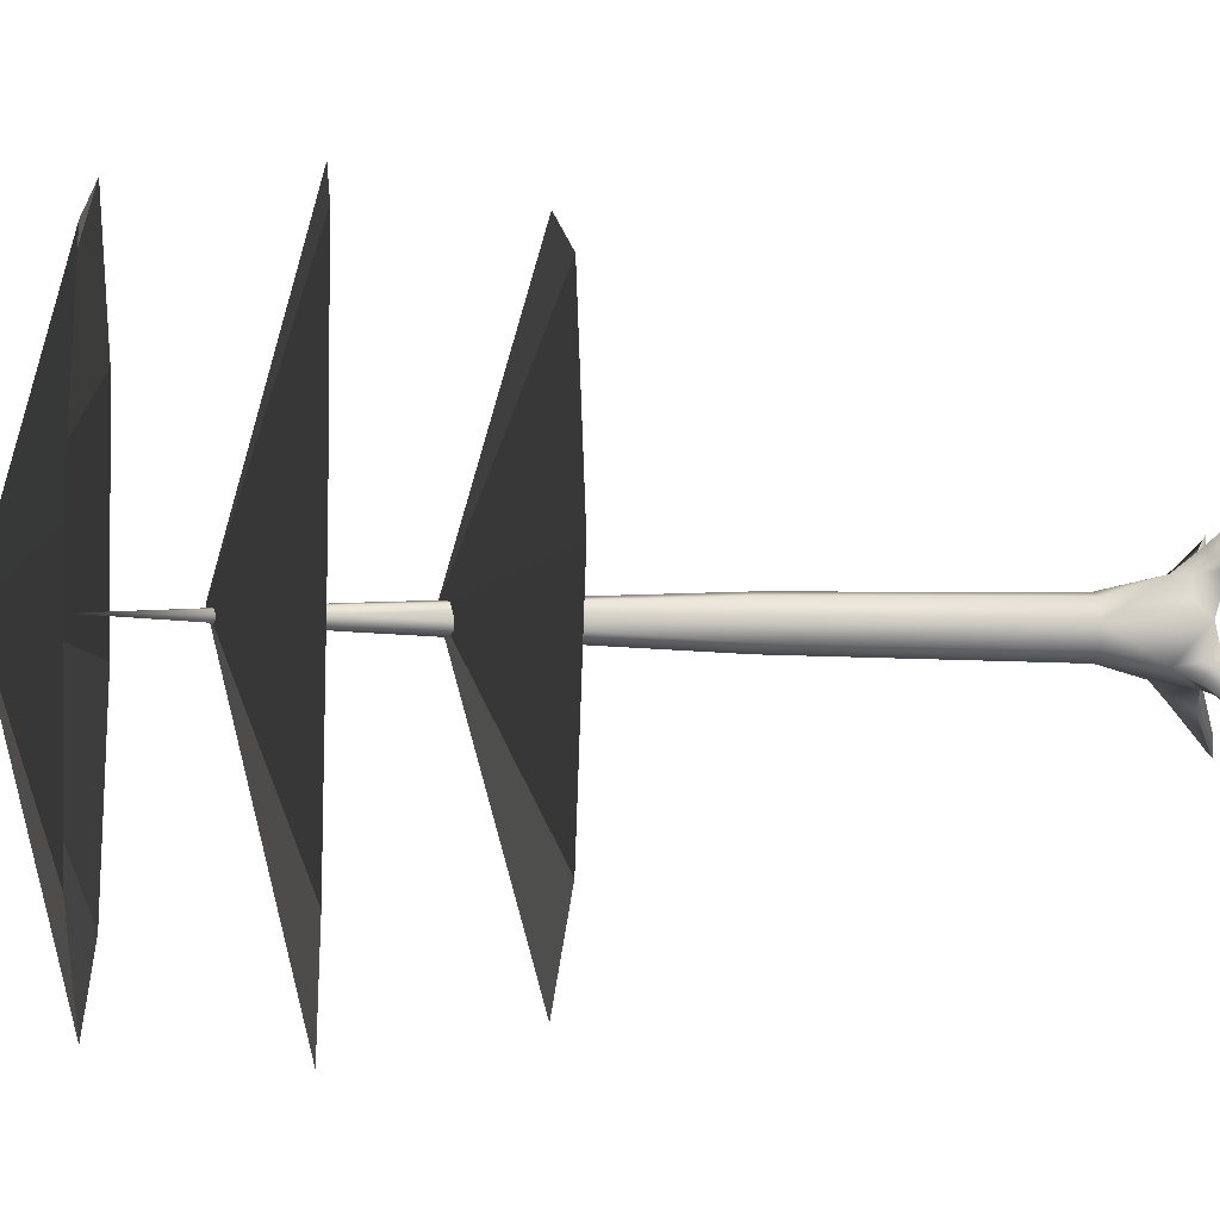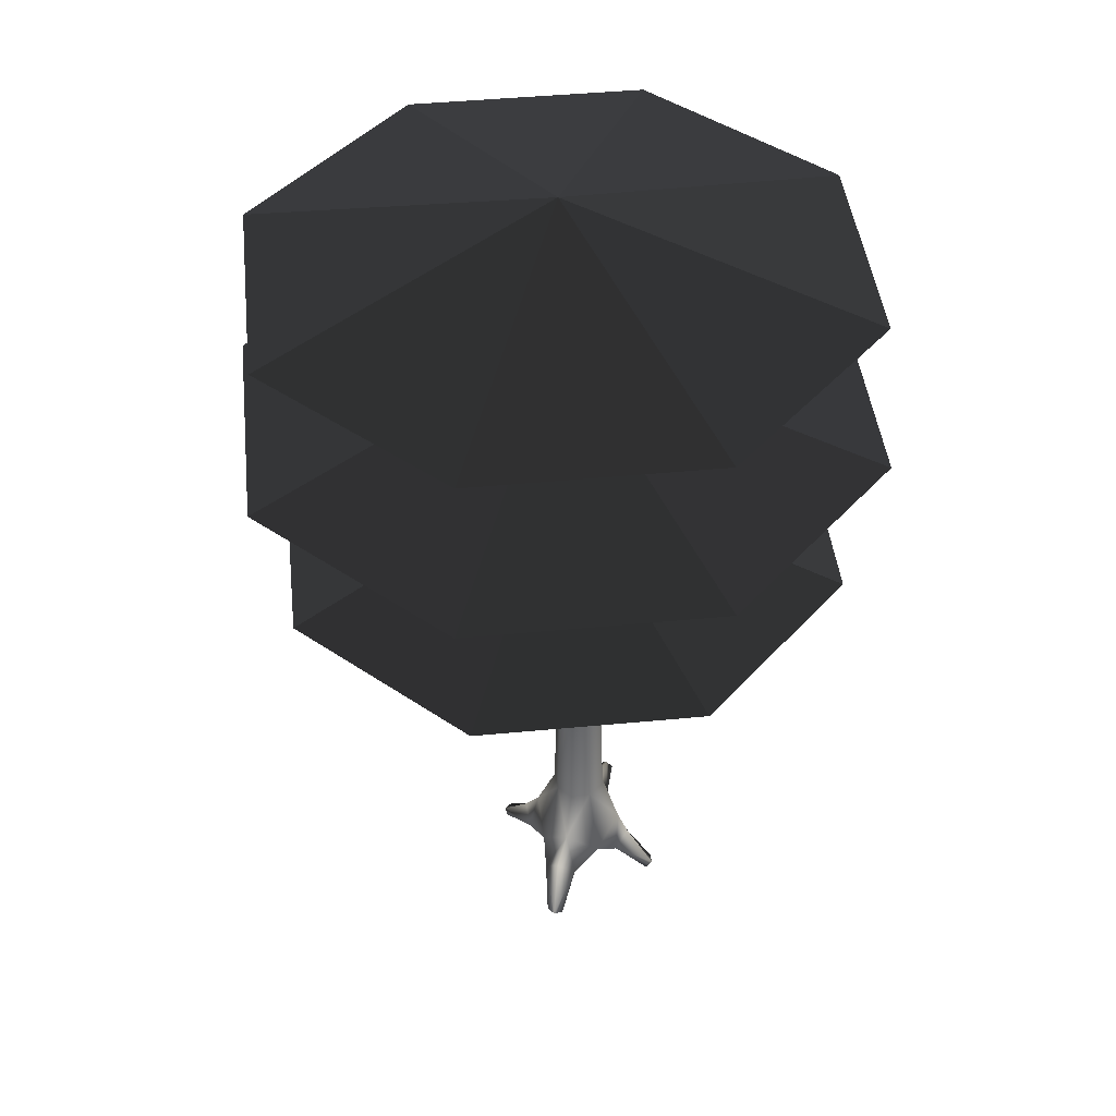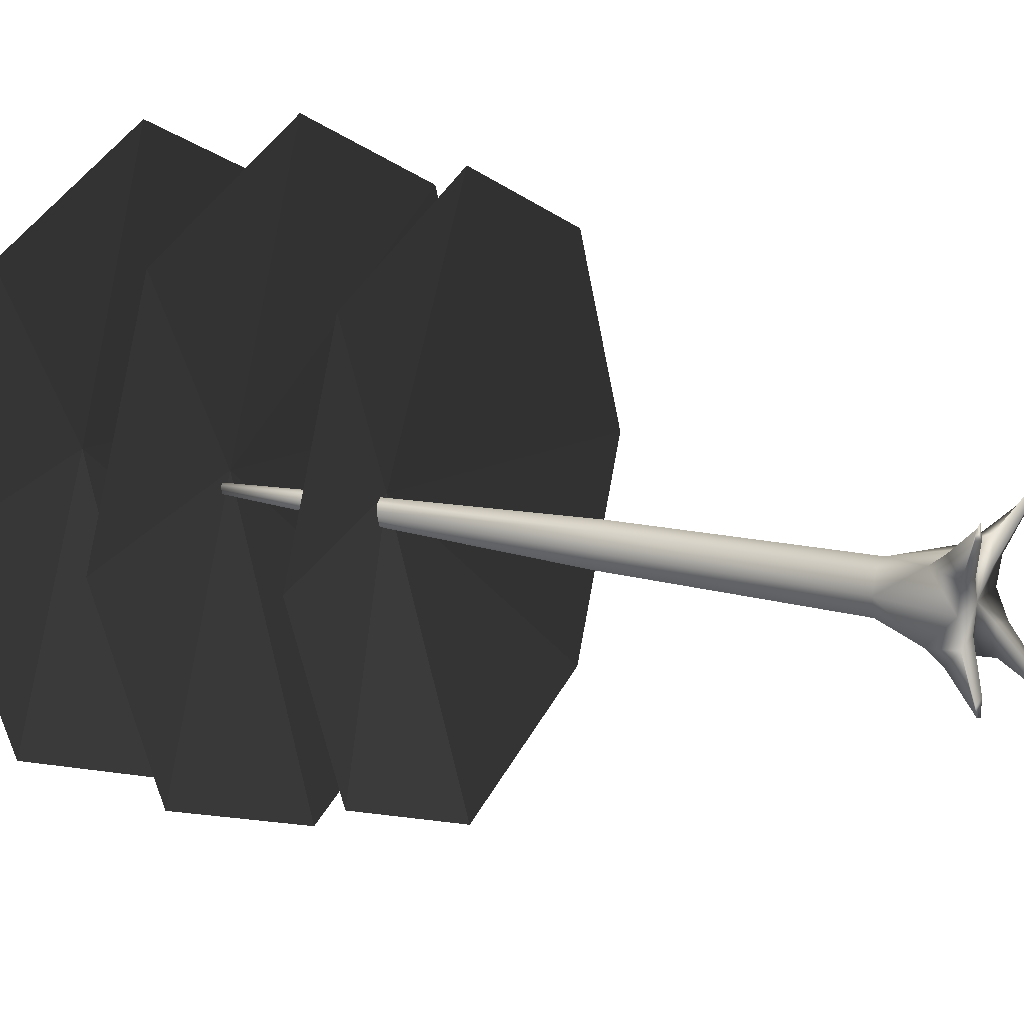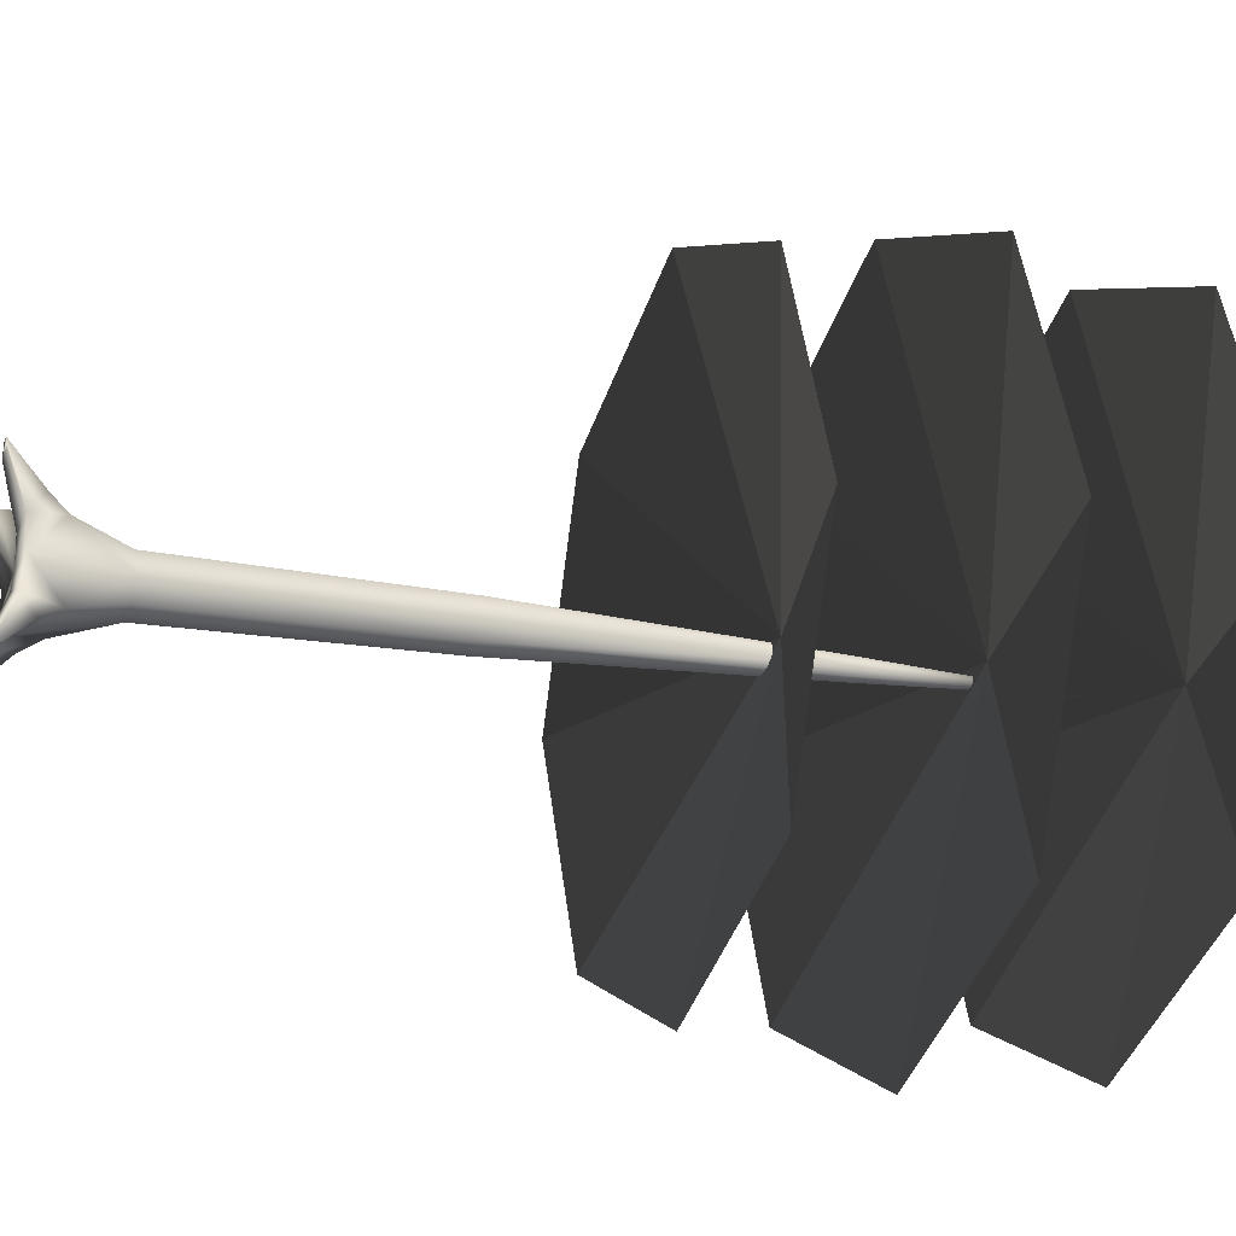
<metadata>
{"format":"obj","ext":"obj","renderer":"f3d","projection":"perspective","resolution":1024,"background":"white","views":[{"elev":-8.7,"azim":84.6,"up":"+Y"},{"elev":44.1,"azim":-28.9,"up":"+Z"},{"elev":15.8,"azim":118.4,"up":"+Y"},{"elev":-19.1,"azim":-109.8,"up":"+Y"}]}
</metadata>
<code>
o something
v 1.307 0.9089 -0.04487
v 1.148 0.7558 -0.04424
v 1.196 0.9458 -0.04487
v 1.344 0.7984 -0.04487
v 1.148 0.7558 -0.04424
v 1.307 0.9089 -0.04487
v 1.196 0.9458 -0.04487
v 0.6699 0.5664 0.1983
v 1.307 0.9089 -0.04487
v 1.196 0.9458 -0.04487
v 1.148 0.7558 -0.04424
v 0.6699 0.5664 0.1983
v -0.3142 0.8145 0.04838
v -0.2815 0.6339 0.04268
v -0.4248 0.7776 0.04838
v 1.307 0.9089 -0.04487
v 0.9634 0.2729 0.1983
v 1.344 0.7984 -0.04487
v -0.4248 0.7776 0.04838
v -0.2815 0.6339 0.04268
v -0.4616 0.6671 0.04838
v 1.344 0.7984 -0.04487
v 0.9634 0.2729 0.1983
v 1.148 0.7558 -0.04424
v -0.4248 0.7776 0.04838
v -0.0586 0.4824 0.255
v -0.3142 0.8145 0.04838
v -0.3142 0.8145 0.04838
v -0.0586 0.4824 0.255
v -0.2815 0.6339 0.04268
v 0.89 0.4993 0.3826
v 1.307 0.9089 -0.04487
v 0.6699 0.5664 0.1983
v 0.9634 0.2729 0.1983
v 1.307 0.9089 -0.04487
v 0.89 0.4993 0.3826
v -0.4616 0.6671 0.04838
v -0.3521 0.189 0.255
v -0.4248 0.7776 0.04838
v 0.6699 0.5664 0.1983
v 1.148 0.7558 -0.04424
v 0.5733 0.1881 0.1996
v -0.4616 0.6671 0.04838
v -0.2815 0.6339 0.04268
v -0.3521 0.189 0.255
v 0.5733 0.1881 0.1996
v 1.148 0.7558 -0.04424
v 0.9634 0.2729 0.1983
v -0.0586 0.4824 0.255
v -0.4248 0.7776 0.04838
v -0.2787 0.4153 0.4393
v 0.006526 0.1228 0.2437
v -0.2815 0.6339 0.04268
v -0.0586 0.4824 0.255
v -0.2787 0.4153 0.4393
v -0.4248 0.7776 0.04838
v -0.3521 0.189 0.255
v -0.3521 0.189 0.255
v -0.2815 0.6339 0.04268
v 0.006526 0.1228 0.2437
v 0.6699 0.5664 0.1983
v 0.6574 0.281 0.6466
v 0.89 0.4993 0.3826
v 0.6574 0.281 0.6466
v 0.6699 0.5664 0.1983
v 0.2487 0.4141 0.2831
v 0.2487 0.4141 0.2831
v 0.6699 0.5664 0.1983
v 0.2487 -0.1308 0.2831
v 0.2487 0.4141 0.2831
v -0.0586 0.4824 0.255
v -0.16 0.281 0.6466
v 0.5733 0.1881 0.1996
v 0.2487 -0.1308 0.2831
v 0.6699 0.5664 0.1983
v 0.89 0.4993 0.3826
v 0.6574 0.281 0.6466
v 0.9634 0.2729 0.1983
v 0.2487 -0.1308 0.2831
v -0.0586 0.4824 0.255
v 0.2487 0.4141 0.2831
v -0.2787 0.4153 0.4393
v -0.16 0.281 0.6466
v -0.0586 0.4824 0.255
v 0.9634 0.2729 0.1983
v 0.2487 -0.1308 0.2831
v 0.5733 0.1881 0.1996
v -0.0586 0.4824 0.255
v 0.2487 -0.1308 0.2831
v 0.006526 0.1228 0.2437
v -0.3521 0.189 0.255
v -0.16 0.281 0.6466
v -0.2787 0.4153 0.4393
v 0.7936 -0.1308 0.2831
v 0.9634 0.2729 0.1983
v 0.6574 0.281 0.6466
v 0.006526 0.1228 0.2437
v 0.2487 -0.1308 0.2831
v -0.3521 0.189 0.255
v 0.2487 -0.1308 0.2831
v 0.9634 0.2729 0.1983
v 0.7936 -0.1308 0.2831
v -0.16 0.281 0.6466
v -0.3521 0.189 0.255
v -0.2963 -0.1308 0.2831
v -0.2963 -0.1308 0.2831
v -0.3521 0.189 0.255
v 0.2487 -0.1308 0.2831
v 0.2487 0.4141 0.2831
v 0.2487 0.1857 1.232
v 0.6574 0.281 0.6466
v -0.16 0.281 0.6466
v 0.2487 0.1857 1.232
v 0.2487 0.4141 0.2831
v 0.7936 -0.1308 0.2831
v 0.806 -0.4569 0.2303
v 0.2487 -0.1308 0.2831
v 0.2487 -0.1308 0.2831
v -0.4783 -0.5223 0.2019
v -0.2963 -0.1308 0.2831
v 0.4509 -0.3975 0.2399
v 0.2487 -0.1308 0.2831
v 0.806 -0.4569 0.2303
v -0.4783 -0.5223 0.2019
v 0.2487 -0.1308 0.2831
v -0.09168 -0.4306 0.2023
v 0.5126 -0.7503 0.2303
v 0.2487 -0.1308 0.2831
v 0.4509 -0.3975 0.2399
v 0.6574 0.281 0.6466
v 0.5684 -0.134 1.232
v 0.7936 -0.1308 0.2831
v -0.09168 -0.4306 0.2023
v 0.2487 -0.1308 0.2831
v -0.1848 -0.8157 0.2019
v -0.2963 -0.1308 0.2831
v -0.07103 -0.134 1.232
v -0.16 0.281 0.6466
v 0.806 -0.4569 0.2303
v 0.7735 -0.8907 0.01039
v 0.4509 -0.3975 0.2399
v 0.6574 -0.5364 0.6466
v 0.806 -0.4569 0.2303
v 0.7936 -0.1308 0.2831
v -0.09168 -0.4306 0.2023
v -0.5359 -0.9863 -0.03783
v -0.4783 -0.5223 0.2019
v -0.2963 -0.1308 0.2831
v -0.4783 -0.5223 0.2019
v -0.16 -0.5364 0.6466
v 0.2487 -0.1308 0.2831
v 0.5126 -0.7503 0.2303
v 0.2487 -0.6758 0.2831
v 0.9681 -0.9232 0.005121
v 0.7735 -0.8907 0.01039
v 0.806 -0.4569 0.2303
v 0.2487 -0.6758 0.2831
v -0.1848 -0.8157 0.2019
v 0.2487 -0.1308 0.2831
v 0.6574 0.281 0.6466
v 0.2487 0.1857 1.232
v 0.4885 0.1058 1.232
v 0.008899 0.1058 1.232
v 0.2487 0.1857 1.232
v -0.16 0.281 0.6466
v 0.4509 -0.3975 0.2399
v 0.7735 -0.8907 0.01039
v 0.5126 -0.7503 0.2303
v 0.9681 -0.9232 0.005121
v 0.806 -0.4569 0.2303
v 0.9279 -1.044 0.005121
v -0.1848 -0.8157 0.2019
v -0.5359 -0.9863 -0.03783
v -0.09168 -0.4306 0.2023
v -0.73 -1.032 -0.03807
v -0.4783 -0.5223 0.2019
v -0.5359 -0.9863 -0.03783
v 0.9279 -1.044 0.005121
v 0.7735 -0.8907 0.01039
v 0.9681 -0.9232 0.005121
v 0.7326 -0.6707 0.4145
v 0.9279 -1.044 0.005121
v 0.806 -0.4569 0.2303
v -0.6932 -1.143 -0.03807
v -0.4783 -0.5223 0.2019
v -0.73 -1.032 -0.03807
v 0.4885 0.1058 1.232
v 0.5684 -0.134 1.232
v 0.6574 0.281 0.6466
v -0.16 0.281 0.6466
v -0.07103 -0.134 1.232
v 0.008899 0.1058 1.232
v 0.8073 -1.084 0.005121
v 0.5126 -0.7503 0.2303
v 0.7735 -0.8907 0.01039
v 0.8073 -1.084 0.005121
v 0.7735 -0.8907 0.01039
v 0.9279 -1.044 0.005121
v 0.806 -0.4569 0.2303
v 0.6574 -0.5364 0.6466
v 0.7326 -0.6707 0.4145
v 0.7936 -0.1308 0.2831
v 0.5684 -0.134 1.232
v 0.6574 -0.5364 0.6466
v -0.4783 -0.5223 0.2019
v -0.6932 -1.143 -0.03807
v -0.4049 -0.7361 0.3862
v -0.73 -1.032 -0.03807
v -0.5359 -0.9863 -0.03783
v -0.6932 -1.143 -0.03807
v -0.16 -0.5364 0.6466
v -0.07103 -0.134 1.232
v -0.2963 -0.1308 0.2831
v 0.9279 -1.044 0.005121
v 0.5126 -0.7503 0.2303
v 0.8073 -1.084 0.005121
v 0.5126 -0.7503 0.2303
v 0.9279 -1.044 0.005121
v 0.7326 -0.6707 0.4145
v -0.5826 -1.18 -0.03807
v -0.5359 -0.9863 -0.03783
v -0.1848 -0.8157 0.2019
v -0.4049 -0.7361 0.3862
v -0.16 -0.5364 0.6466
v -0.4783 -0.5223 0.2019
v -0.6932 -1.143 -0.03807
v -0.5359 -0.9863 -0.03783
v -0.5826 -1.18 -0.03807
v 0.2487 -0.6758 0.2831
v 0.5126 -0.7503 0.2303
v 0.6574 -0.5364 0.6466
v -0.5826 -1.18 -0.03807
v -0.1848 -0.8157 0.2019
v -0.6932 -1.143 -0.03807
v -0.16 -0.5364 0.6466
v -0.1848 -0.8157 0.2019
v 0.2487 -0.6758 0.2831
v -0.4049 -0.7361 0.3862
v -0.6932 -1.143 -0.03807
v -0.1848 -0.8157 0.2019
v 0.7326 -0.6707 0.4145
v 0.6574 -0.5364 0.6466
v 0.5126 -0.7503 0.2303
v -0.1848 -0.8157 0.2019
v -0.16 -0.5364 0.6466
v -0.4049 -0.7361 0.3862
v 0.6574 -0.5364 0.6466
v 0.2487 -0.4537 1.232
v 0.2487 -0.6758 0.2831
v 0.2487 -0.6758 0.2831
v 0.2487 -0.4537 1.232
v -0.16 -0.5364 0.6466
v 0.6574 -0.5364 0.6466
v 0.5684 -0.134 1.232
v 0.4885 -0.3738 1.232
v 0.008899 -0.3738 1.232
v -0.07103 -0.134 1.232
v -0.16 -0.5364 0.6466
v 0.4885 -0.3738 1.232
v 0.2487 -0.4537 1.232
v 0.6574 -0.5364 0.6466
v -0.16 -0.5364 0.6466
v 0.2487 -0.4537 1.232
v 0.008899 -0.3738 1.232
v 0.2487 0.1857 1.232
v 0.4568 0.07416 4.26
v 0.4885 0.1058 1.232
v 0.008899 0.1058 1.232
v 0.04055 0.07416 4.26
v 0.2487 0.1857 1.232
v 0.4885 0.1058 1.232
v 0.4568 0.07416 4.26
v 0.5684 -0.134 1.232
v -0.07103 -0.134 1.232
v 0.04055 0.07416 4.26
v 0.008899 0.1058 1.232
v 0 0 7
v 2.204e-16 3.6 6
v 2.546 2.546 6
v 0 0 7
v -2.546 2.546 6
v 2.204e-16 3.6 6
v 0.5684 -0.134 1.232
v 0.4568 -0.3421 4.26
v 0.4885 -0.3738 1.232
v 0.008899 -0.3738 1.232
v 0.04055 -0.3421 4.26
v -0.07103 -0.134 1.232
v 0 0 9
v -2.828 2.828 8
v 2.449e-16 4 8
v 0 0 9
v 2.449e-16 4 8
v 2.828 2.828 8
v 0.4885 -0.3738 1.232
v 0.4568 -0.3421 4.26
v 0.2487 -0.4537 1.232
v 0.2487 -0.4537 1.232
v 0.04055 -0.3421 4.26
v 0.008899 -0.3738 1.232
v 0 0 11
v -2.687 2.687 10
v 2.327e-16 3.8 10
v 0 0 11
v 2.327e-16 3.8 10
v 2.687 2.687 10
v 0.4568 0.07416 4.26
v 0.2487 0.1857 1.232
v 0.2487 0.1435 4.26
v 0.2487 0.1435 4.26
v 0.2487 0.1857 1.232
v 0.04055 0.07416 4.26
v 0.5262 -0.134 4.26
v 0.5684 -0.134 1.232
v 0.4568 0.07416 4.26
v -0.02883 -0.134 4.26
v 0.04055 0.07416 4.26
v -0.07103 -0.134 1.232
v 0.4568 -0.3421 4.26
v 0.5684 -0.134 1.232
v 0.5262 -0.134 4.26
v -0.02883 -0.134 4.26
v -0.07103 -0.134 1.232
v 0.04055 -0.3421 4.26
v 0.2487 -0.4115 4.26
v 0.2487 -0.4537 1.232
v 0.4568 -0.3421 4.26
v 0.04055 -0.3421 4.26
v 0.2487 -0.4537 1.232
v 0.2487 -0.4115 4.26
v 0 0 7
v 2.546 2.546 6
v 3.6 0 6
v 0 0 7
v -3.6 4.409e-16 6
v -2.546 2.546 6
v 0 0 9
v -4 4.898e-16 8
v -2.828 2.828 8
v 0 0 9
v 2.828 2.828 8
v 4 0 8
v 0 0 11
v 2.687 2.687 10
v 3.8 0 10
v 0 0 11
v -3.8 4.654e-16 10
v -2.687 2.687 10
v 0.2487 0.1435 4.26
v 0.2487 -0.006293 7.751
v 0.4568 0.07416 4.26
v 0.04055 0.07416 4.26
v 0.2487 -0.006293 7.751
v 0.2487 0.1435 4.26
v 0.4568 0.07416 4.26
v 0.3764 -0.134 7.751
v 0.5262 -0.134 4.26
v -0.02883 -0.134 4.26
v 0.121 -0.134 7.751
v 0.04055 0.07416 4.26
v 0.5262 -0.134 4.26
v 0.3764 -0.134 7.751
v 0.4568 -0.3421 4.26
v 0.04055 -0.3421 4.26
v 0.121 -0.134 7.751
v -0.02883 -0.134 4.26
v 0.4568 -0.3421 4.26
v 0.2487 -0.2617 7.751
v 0.2487 -0.4115 4.26
v 0.2487 -0.4115 4.26
v 0.2487 -0.2617 7.751
v 0.04055 -0.3421 4.26
v 0.3444 -0.03821 7.751
v 0.4568 0.07416 4.26
v 0.2487 -0.006293 7.751
v 0.2487 -0.006293 7.751
v 0.04055 0.07416 4.26
v 0.1529 -0.03821 7.751
v 0.3764 -0.134 7.751
v 0.4568 0.07416 4.26
v 0.3444 -0.03821 7.751
v 0.1529 -0.03821 7.751
v 0.04055 0.07416 4.26
v 0.121 -0.134 7.751
v 0.3444 -0.2297 7.751
v 0.4568 -0.3421 4.26
v 0.3764 -0.134 7.751
v 0.121 -0.134 7.751
v 0.04055 -0.3421 4.26
v 0.1529 -0.2297 7.751
v 0.2487 -0.2617 7.751
v 0.4568 -0.3421 4.26
v 0.3444 -0.2297 7.751
v 0.1529 -0.2297 7.751
v 0.04055 -0.3421 4.26
v 0.2487 -0.2617 7.751
v 0 0 7
v 3.6 -8.817e-16 6
v 2.546 -2.546 6
v 0 0 7
v -2.546 -2.546 6
v -3.6 4.409e-16 6
v 0.2487 -0.006293 7.751
v 0.2487 -0.134 10.19
v 0.3444 -0.03821 7.751
v 0.1529 -0.03821 7.751
v 0.2487 -0.134 10.19
v 0.2487 -0.006293 7.751
v 0.3444 -0.03821 7.751
v 0.2487 -0.134 10.19
v 0.3764 -0.134 7.751
v 0.121 -0.134 7.751
v 0.2487 -0.134 10.19
v 0.1529 -0.03821 7.751
v 0.3764 -0.134 7.751
v 0.2487 -0.134 10.19
v 0.3444 -0.2297 7.751
v 0.1529 -0.2297 7.751
v 0.2487 -0.134 10.19
v 0.121 -0.134 7.751
v 0.3444 -0.2297 7.751
v 0.2487 -0.134 10.19
v 0.2487 -0.2617 7.751
v 0.2487 -0.2617 7.751
v 0.2487 -0.134 10.19
v 0.1529 -0.2297 7.751
v 0 0 9
v 4 -9.797e-16 8
v 2.828 -2.828 8
v 0 0 9
v -2.828 -2.828 8
v -4 4.898e-16 8
v 0 0 11
v -2.687 -2.687 10
v -3.8 4.654e-16 10
v 0 0 11
v 3.8 -9.307e-16 10
v 2.687 -2.687 10
v 0 0 7
v 2.546 -2.546 6
v -6.613e-16 -3.6 6
v 0 0 7
v -6.613e-16 -3.6 6
v -2.546 -2.546 6
v 0 0 9
v 2.828 -2.828 8
v -7.348e-16 -4 8
v 0 0 9
v -7.348e-16 -4 8
v -2.828 -2.828 8
v 0 0 11
v 2.687 -2.687 10
v -6.98e-16 -3.8 10
v 0 0 11
v -6.98e-16 -3.8 10
v -2.687 -2.687 10
g something0
f 1 2 3
f 4 5 6
f 7 8 9
f 10 11 12
f 13 14 15
f 16 17 18
f 19 20 21
f 22 23 24
f 25 26 27
f 28 29 30
f 31 32 33
f 34 35 36
f 37 38 39
f 40 41 42
f 43 44 45
f 46 47 48
f 49 50 51
f 52 53 54
f 55 56 57
f 58 59 60
f 61 62 63
f 64 65 66
f 67 68 69
f 70 71 72
f 73 74 75
f 76 77 78
f 79 80 81
f 82 83 84
f 85 86 87
f 88 89 90
f 91 92 93
f 94 95 96
f 97 98 99
f 100 101 102
f 103 104 105
f 106 107 108
f 109 110 111
f 112 113 114
f 115 116 117
f 118 119 120
f 121 122 123
f 124 125 126
f 127 128 129
f 130 131 132
f 133 134 135
f 136 137 138
f 139 140 141
f 142 143 144
f 145 146 147
f 148 149 150
f 151 152 153
f 154 155 156
f 157 158 159
f 160 161 162
f 163 164 165
f 166 167 168
f 169 170 171
f 172 173 174
f 175 176 177
f 178 179 180
f 181 182 183
f 184 185 186
f 187 188 189
f 190 191 192
f 193 194 195
f 196 197 198
f 199 200 201
f 202 203 204
f 205 206 207
f 208 209 210
f 211 212 213
f 214 215 216
f 217 218 219
f 220 221 222
f 223 224 225
f 226 227 228
f 229 230 231
f 232 233 234
f 235 236 237
f 238 239 240
f 241 242 243
f 244 245 246
f 247 248 249
f 250 251 252
f 253 254 255
f 256 257 258
f 259 260 261
f 262 263 264
f 265 266 267
f 268 269 270
f 271 272 273
f 274 275 276
f 277 278 279
f 280 281 282
f 283 284 285
f 286 287 288
f 289 290 291
f 292 293 294
f 295 296 297
f 298 299 300
f 301 302 303
f 304 305 306
f 307 308 309
f 310 311 312
f 313 314 315
f 316 317 318
f 319 320 321
f 322 323 324
f 325 326 327
f 328 329 330
f 331 332 333
f 334 335 336
f 337 338 339
f 340 341 342
f 343 344 345
f 346 347 348
f 349 350 351
f 352 353 354
f 355 356 357
f 358 359 360
f 361 362 363
f 364 365 366
f 367 368 369
f 370 371 372
f 373 374 375
f 376 377 378
f 379 380 381
f 382 383 384
f 385 386 387
f 388 389 390
f 391 392 393
f 394 395 396
f 397 398 399
f 400 401 402
f 403 404 405
f 406 407 408
f 409 410 411
f 412 413 414
f 415 416 417
f 418 419 420
f 421 422 423
f 424 425 426
f 427 428 429
f 430 431 432
f 433 434 435
f 436 437 438
f 439 440 441
f 442 443 444
f 445 446 447
f 448 449 450
f 451 452 453
f 454 455 456

</code>
